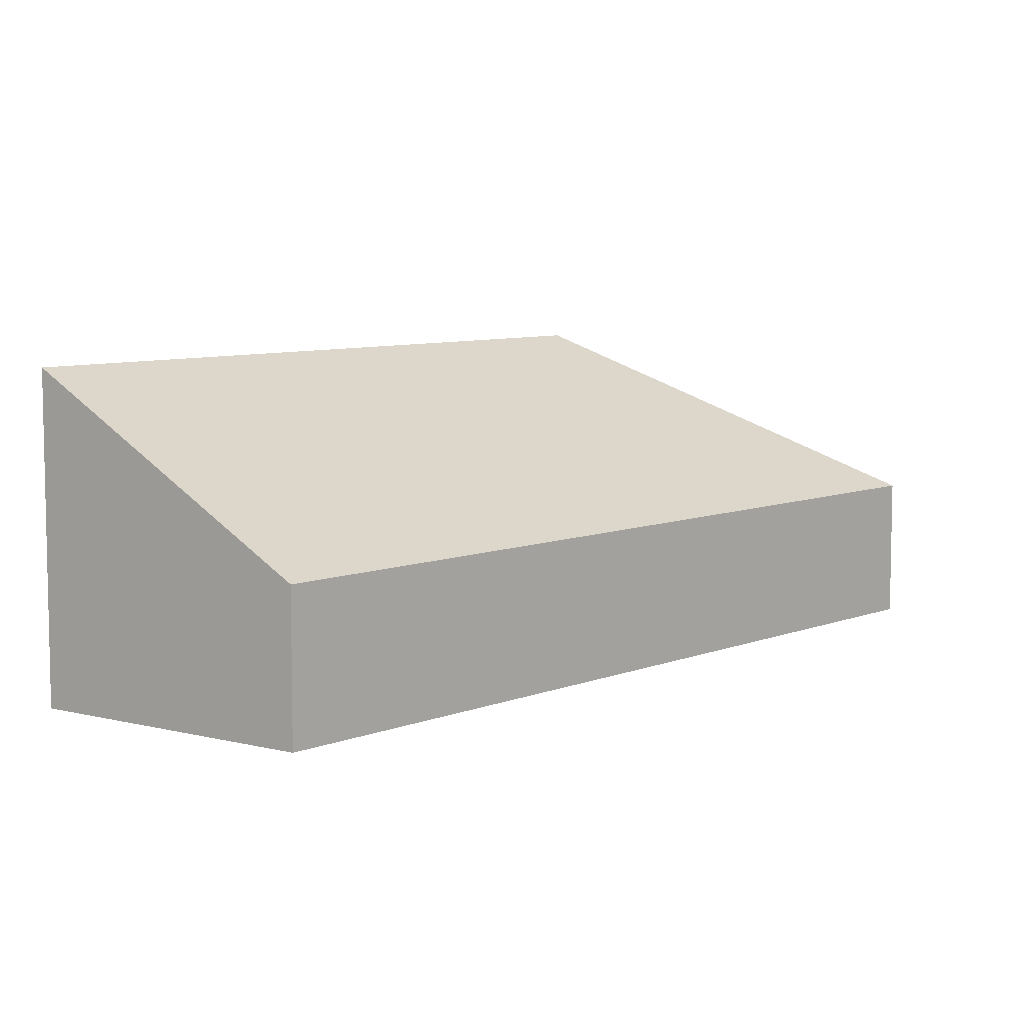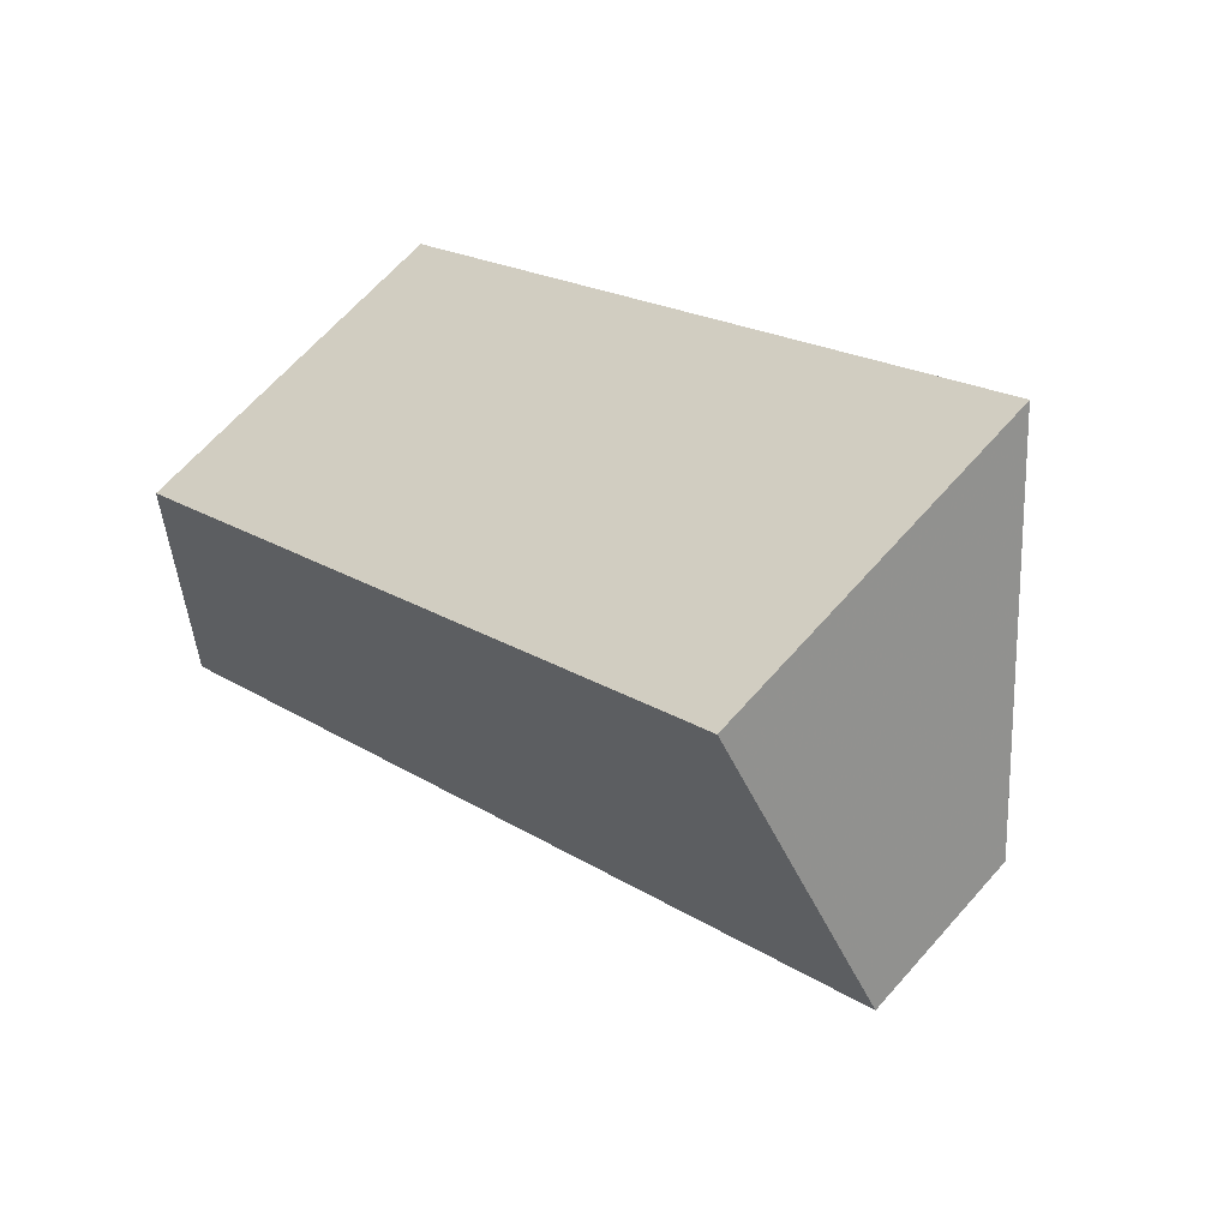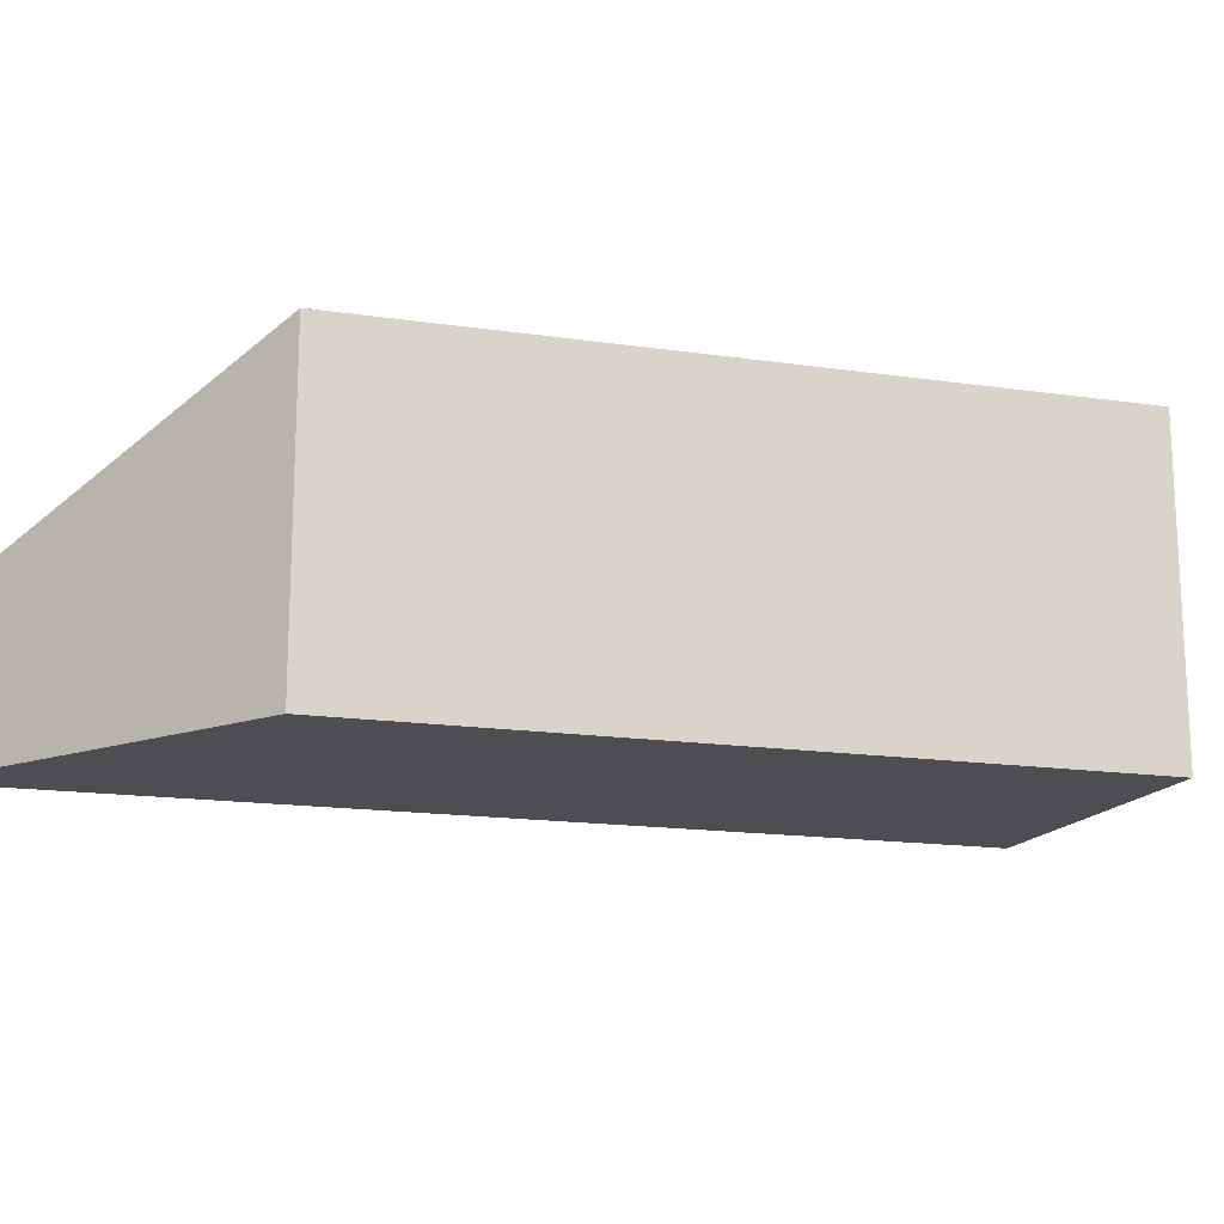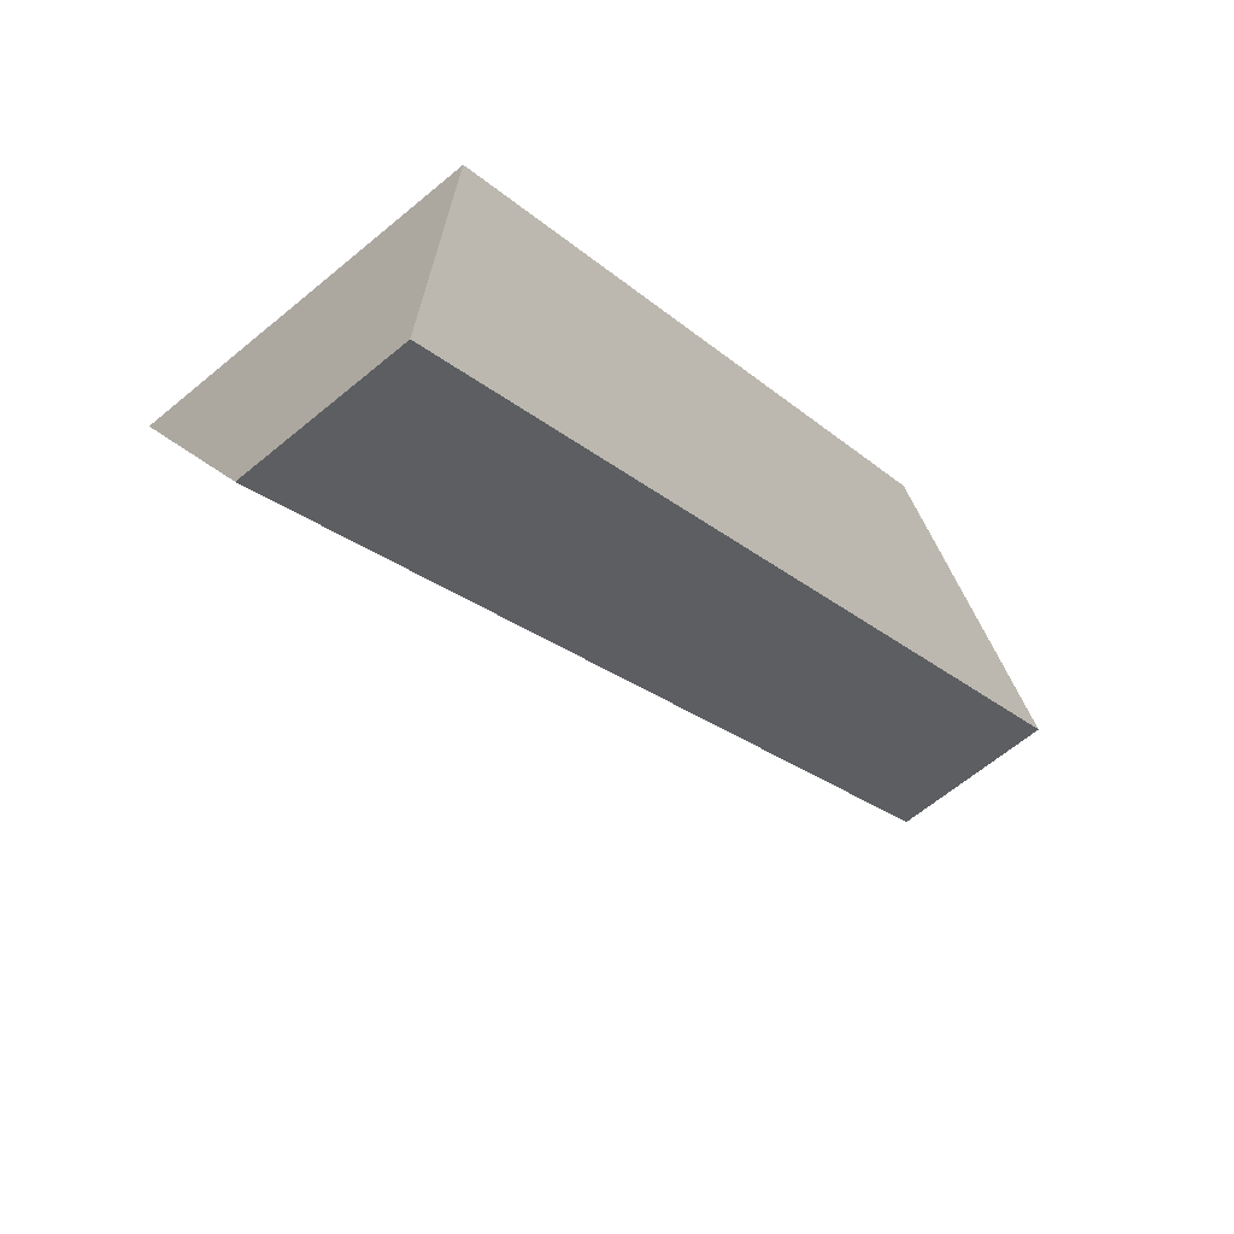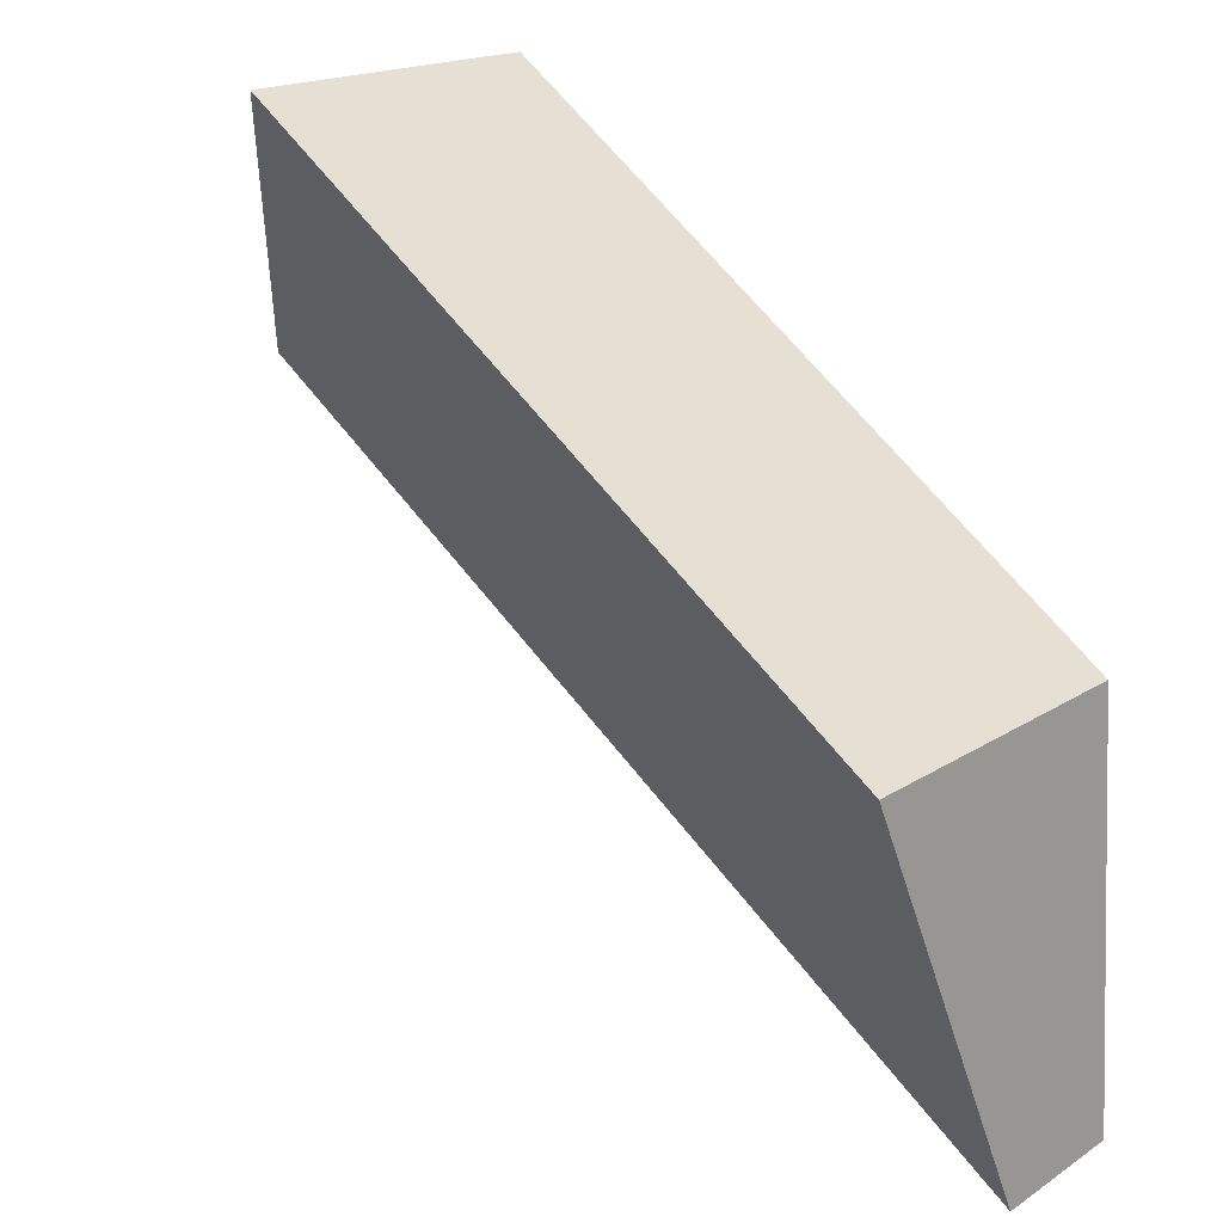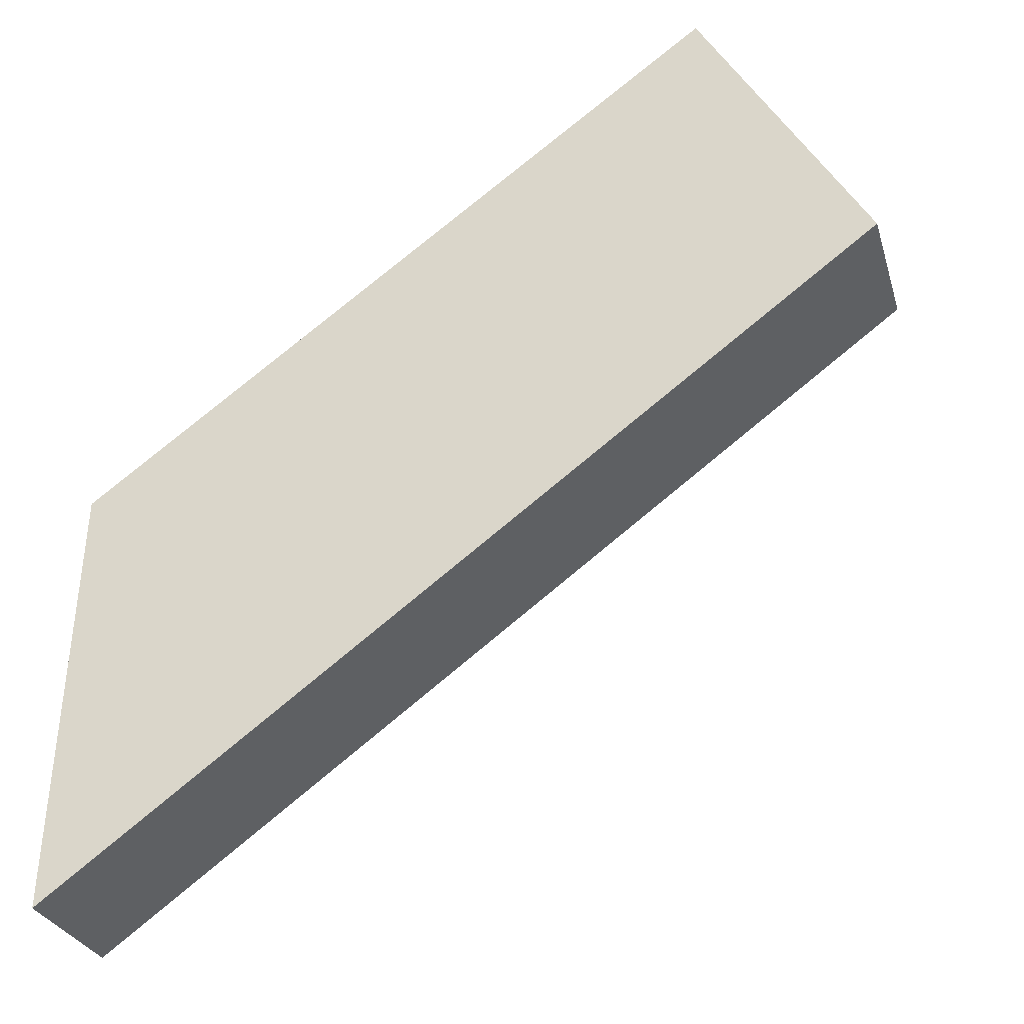
<metadata>
{"format":"obj","ext":"obj","renderer":"f3d","projection":"perspective","resolution":1024,"background":"white","views":[{"elev":7.4,"azim":94.7,"up":"+Y"},{"elev":65.6,"azim":41.4,"up":"+Z"},{"elev":-16.7,"azim":-52.7,"up":"+Y"},{"elev":-63.3,"azim":-49.8,"up":"+Z"},{"elev":17.9,"azim":-141.4,"up":"+Z"},{"elev":-28.0,"azim":15.3,"up":"+Z"}]}
</metadata>
<code>
v 5.621 -0.09489 -2.817
v 5.493 -0.09455 -2.912
v 5.493 -0.1639 -2.912
v 5.621 -0.1639 -2.817
v 5.493 -0.09455 -2.912
v 5.488 -0.1323 -2.997
v 5.488 -0.1639 -2.997
v 5.493 -0.1639 -2.912
v 5.493 -0.1639 -2.912
v 5.488 -0.1639 -2.997
v 5.654 -0.1639 -2.873
v 5.621 -0.1639 -2.817
v 5.654 -0.1323 -2.873
v 5.621 -0.09489 -2.817
v 5.621 -0.1639 -2.817
v 5.654 -0.1639 -2.873
v 5.654 -0.1323 -2.873
v 5.488 -0.1323 -2.997
v 5.493 -0.09455 -2.912
v 5.621 -0.09489 -2.817
v 5.488 -0.1323 -2.997
v 5.654 -0.1323 -2.873
v 5.654 -0.1639 -2.873
v 5.488 -0.1639 -2.997
f 1 2 3
f 1 3 4
f 5 6 7
f 5 7 8
f 9 10 11
f 9 11 12
f 13 14 15
f 13 15 16
f 17 18 19
f 17 19 20
f 21 22 23
f 21 23 24

</code>
